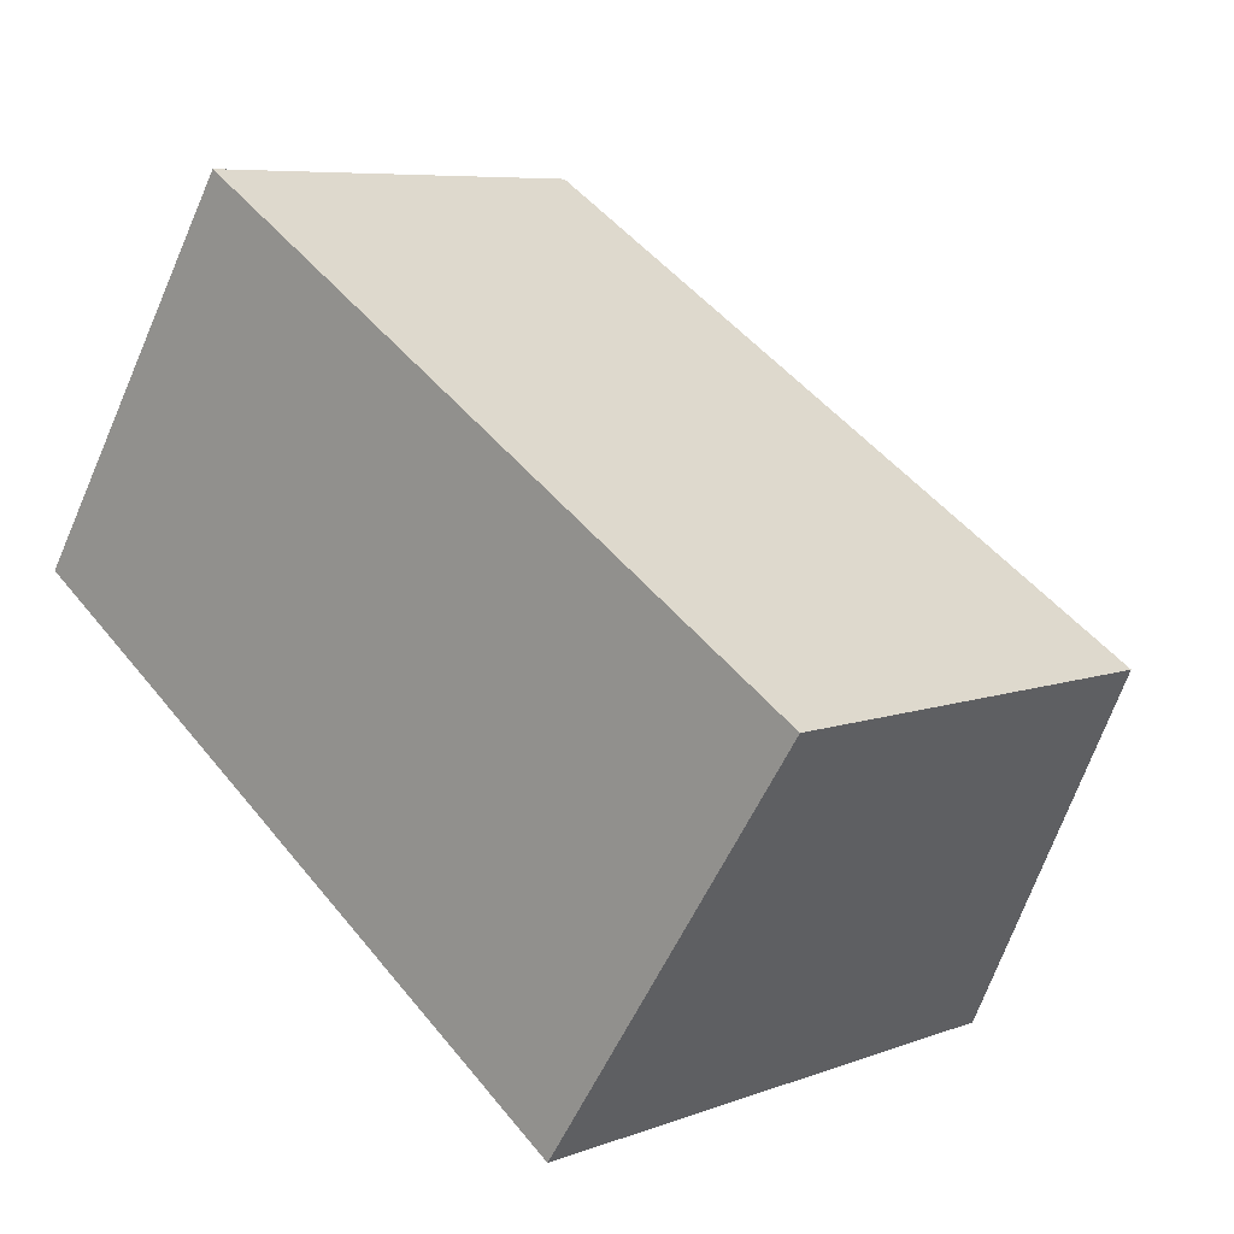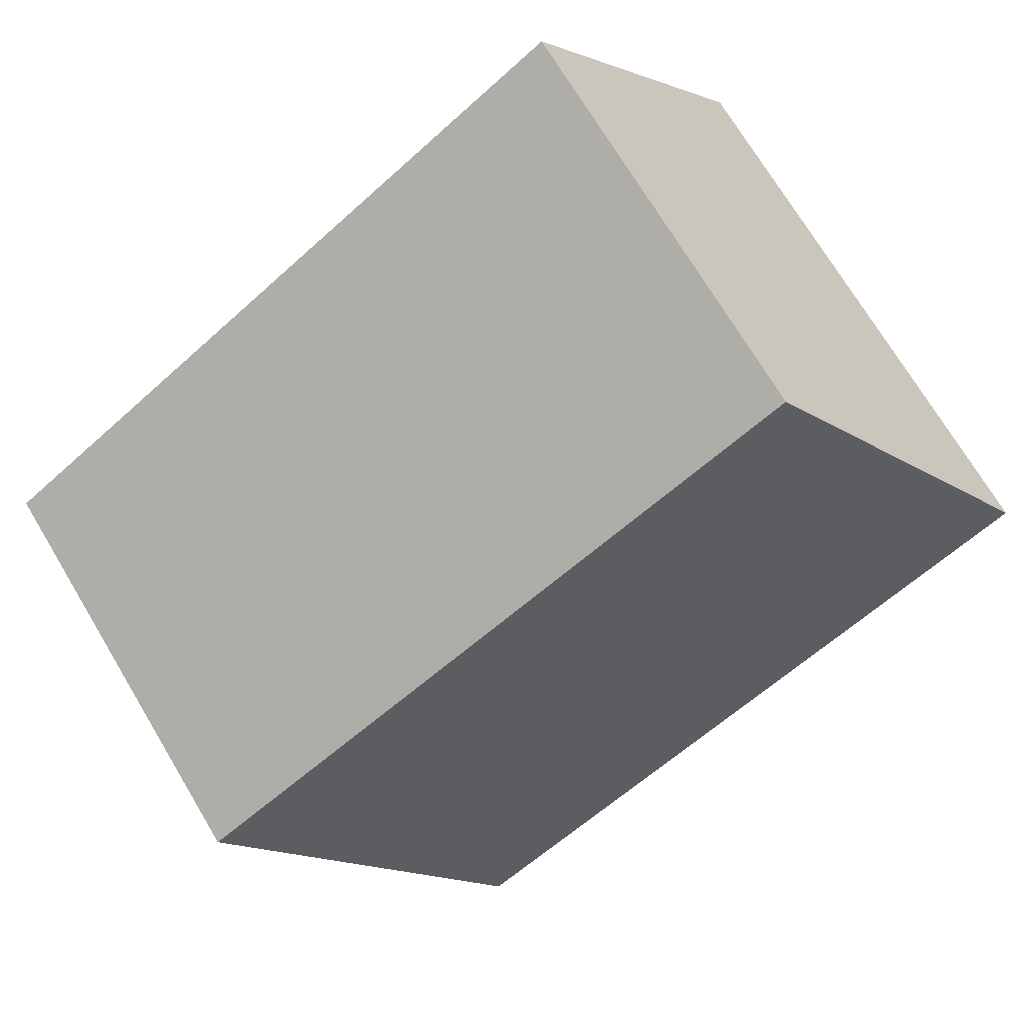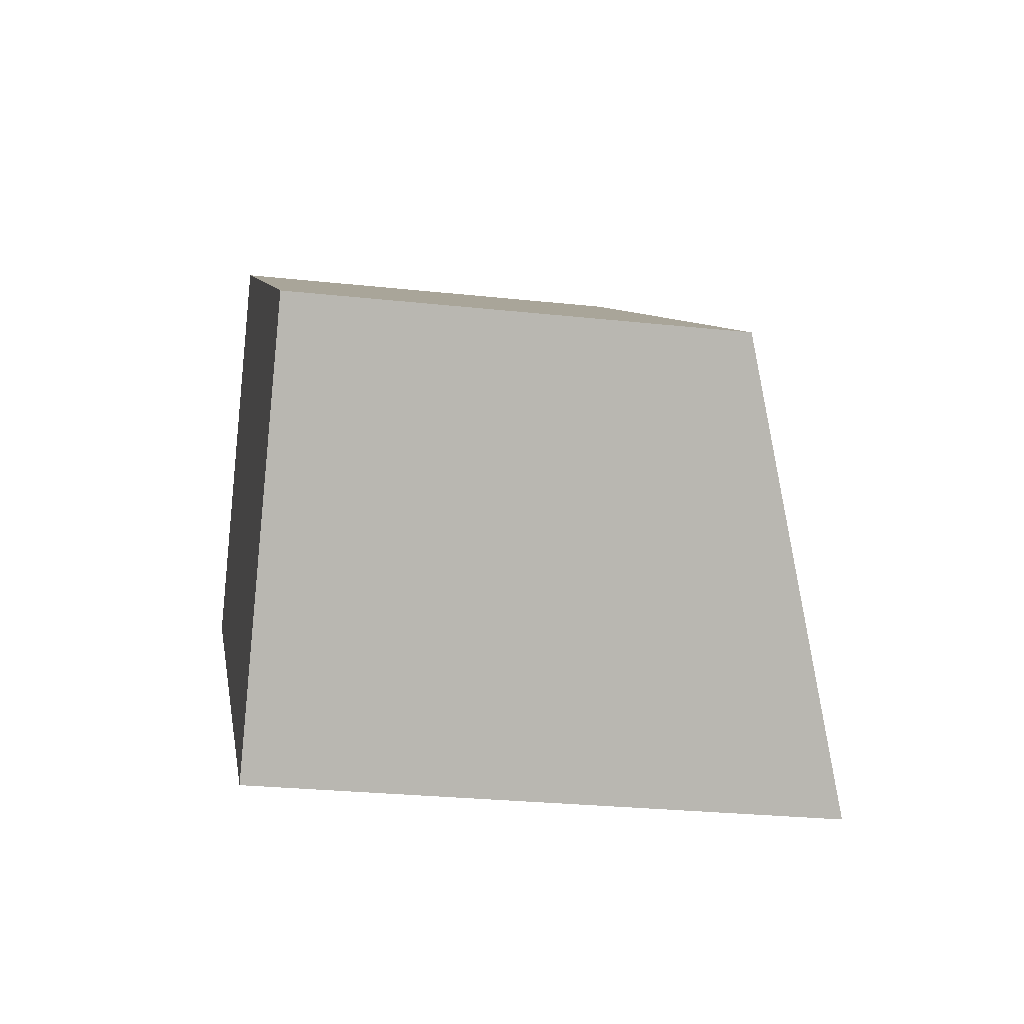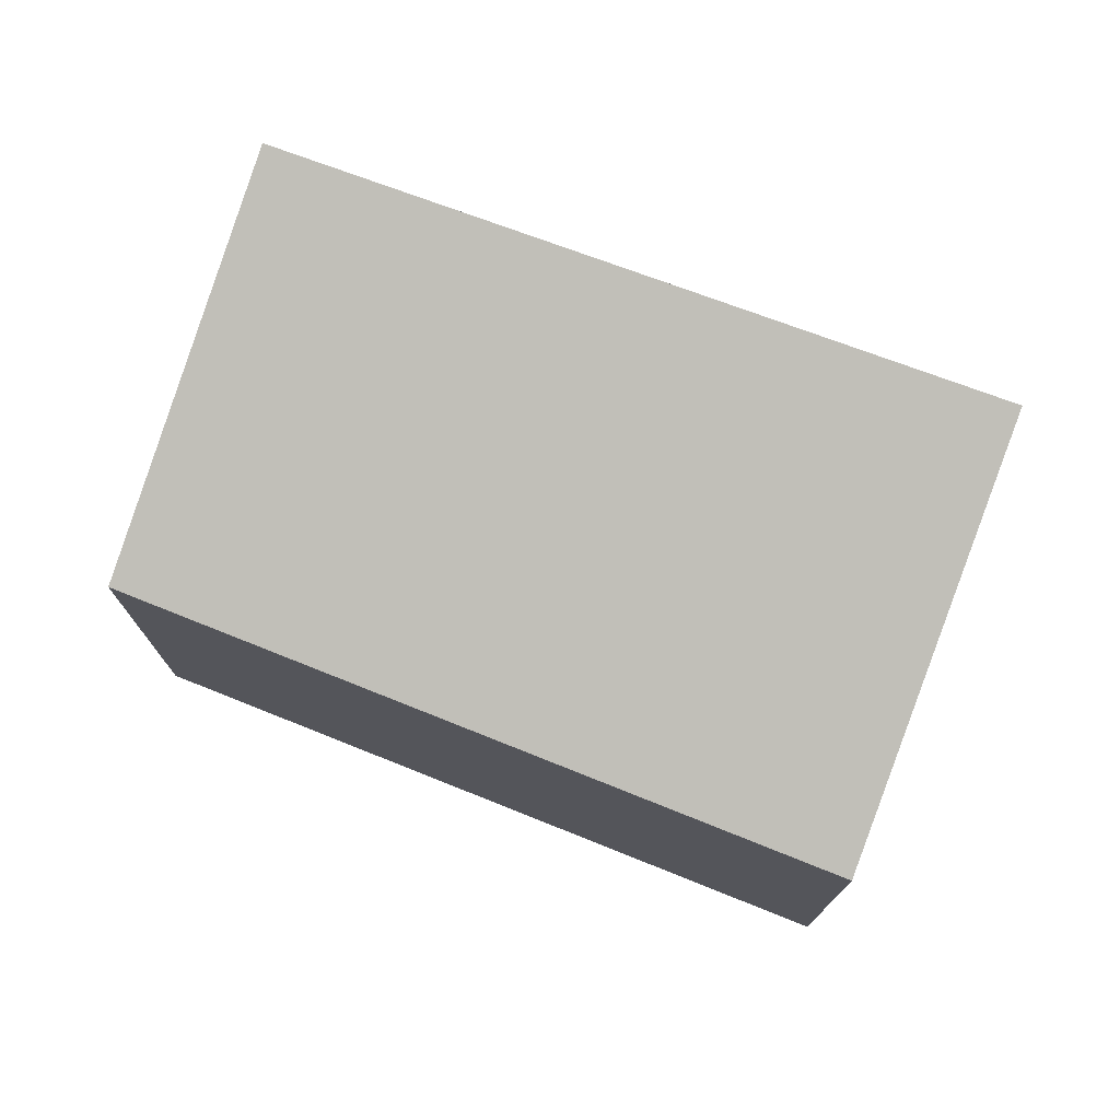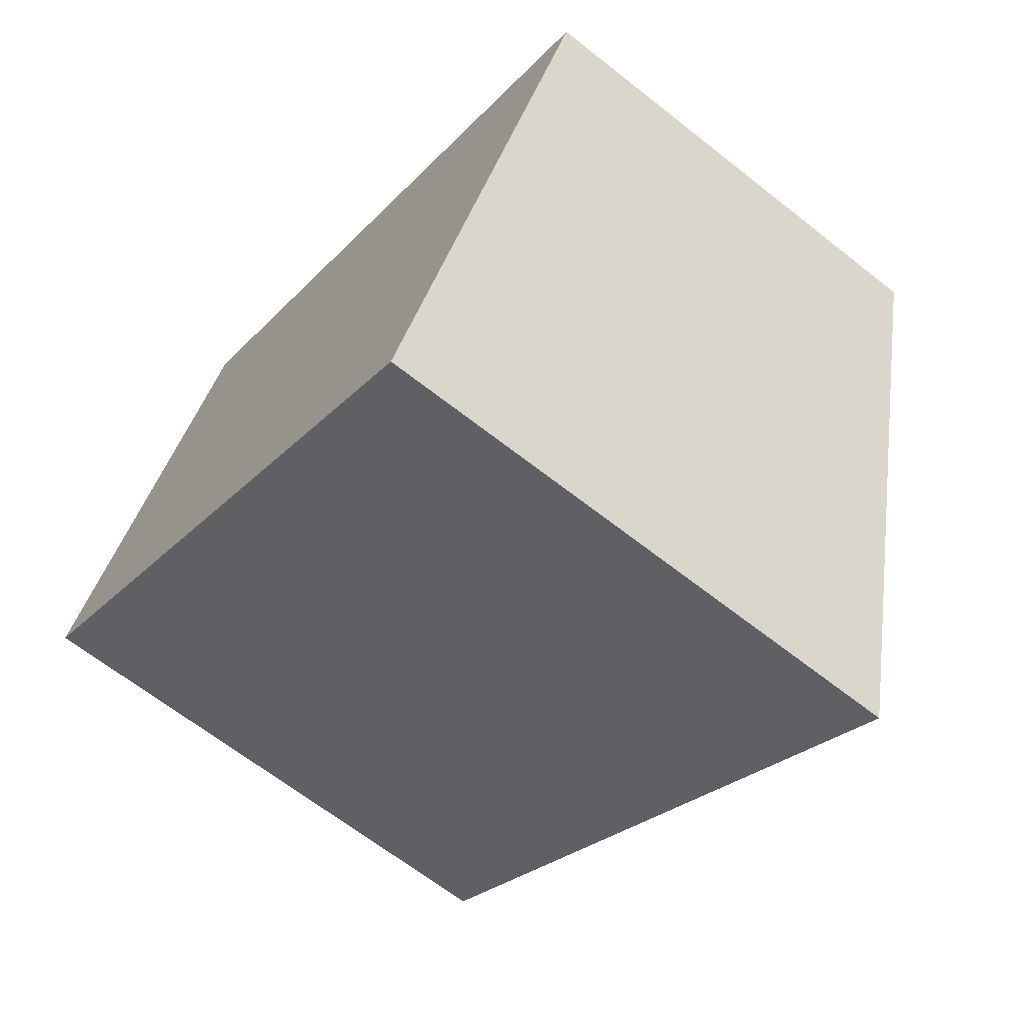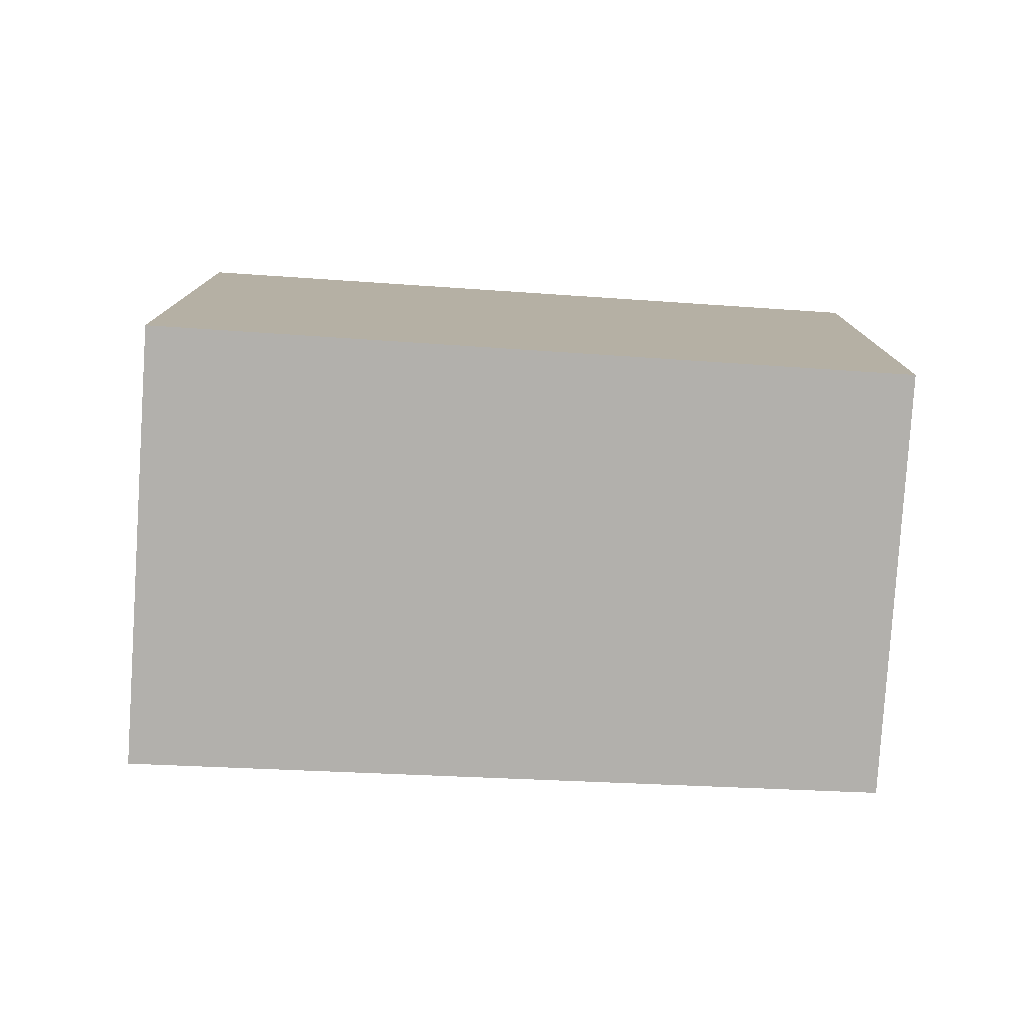
<metadata>
{"format":"obj","ext":"obj","renderer":"f3d","projection":"perspective","resolution":1024,"background":"white","views":[{"elev":7.2,"azim":42.9,"up":"+Z"},{"elev":72.3,"azim":149.0,"up":"+Z"},{"elev":-26.1,"azim":80.2,"up":"+Z"},{"elev":75.8,"azim":54.2,"up":"+Y"},{"elev":-65.1,"azim":51.5,"up":"+Z"},{"elev":-78.7,"azim":-149.9,"up":"+Y"}]}
</metadata>
<code>
v  5.363 4.827 -3.593
v  2.024 3.648 3.06
v  7.511 3.648 -0.428
v  0 4.779 2.926e-16
v  5.363 2.2e-16 -3.593
v  7.511 2.621e-17 -0.428
v  0 0 0
v  2.024 -1.874e-16 3.06
g defaultobject
f 1 2 3
f 2 1 4
f 3 5 1
f 5 3 6
f 5 4 1
f 4 5 7
f 7 2 4
f 2 7 8
f 8 3 2
f 3 8 6
f 8 5 6
f 5 8 7

</code>
